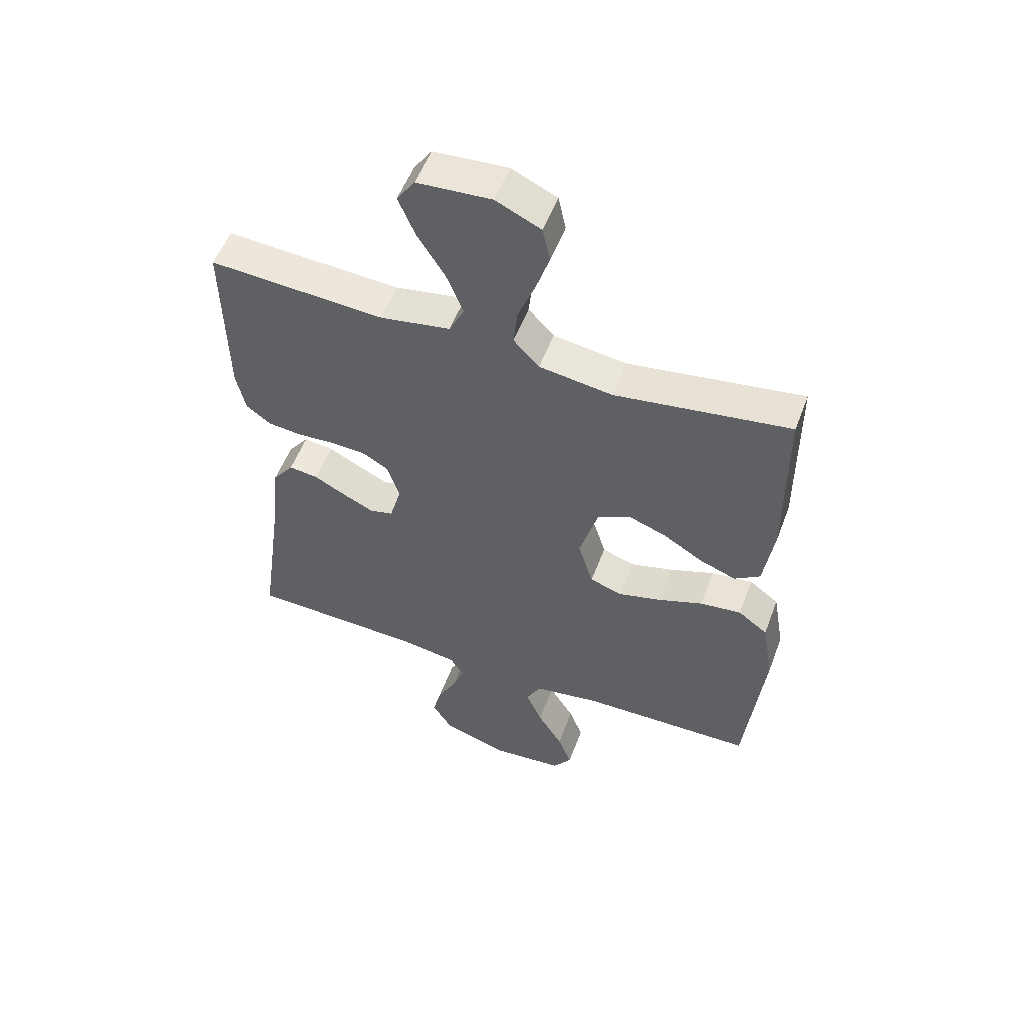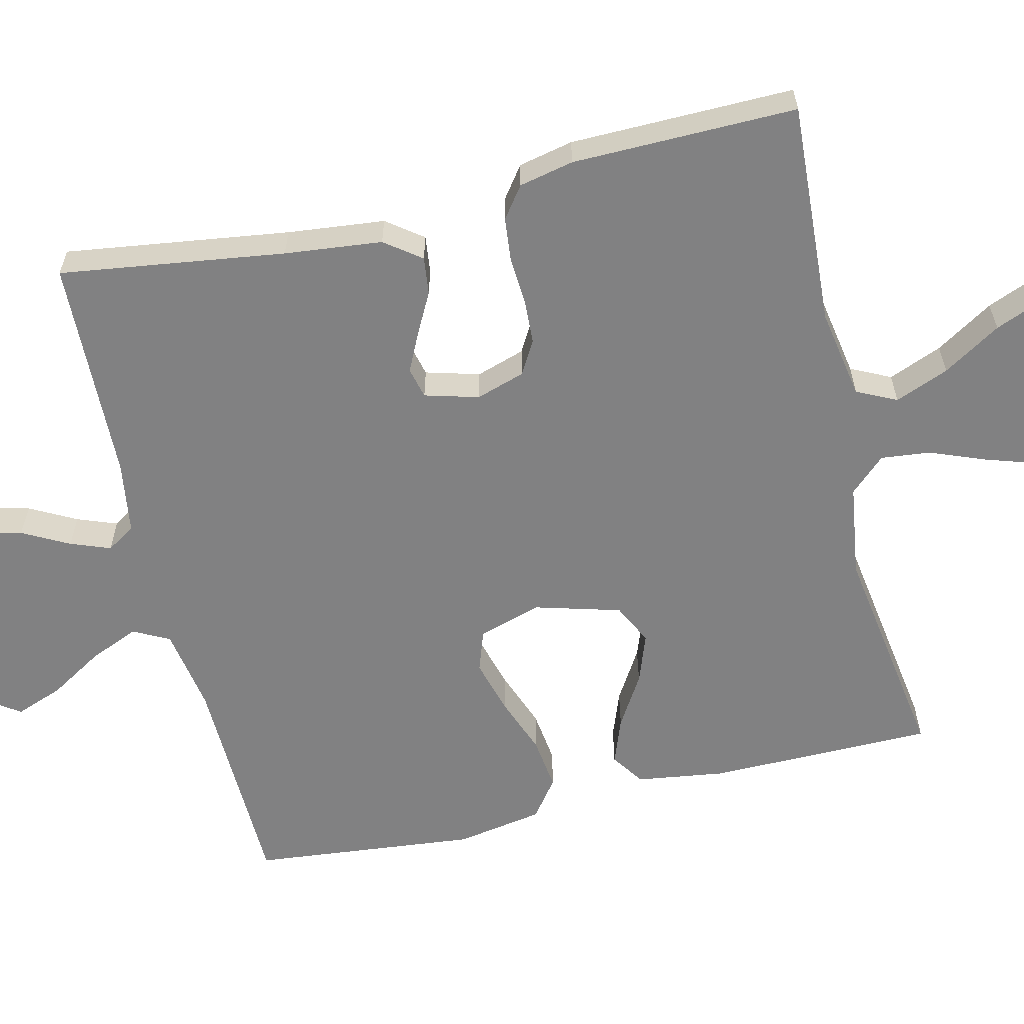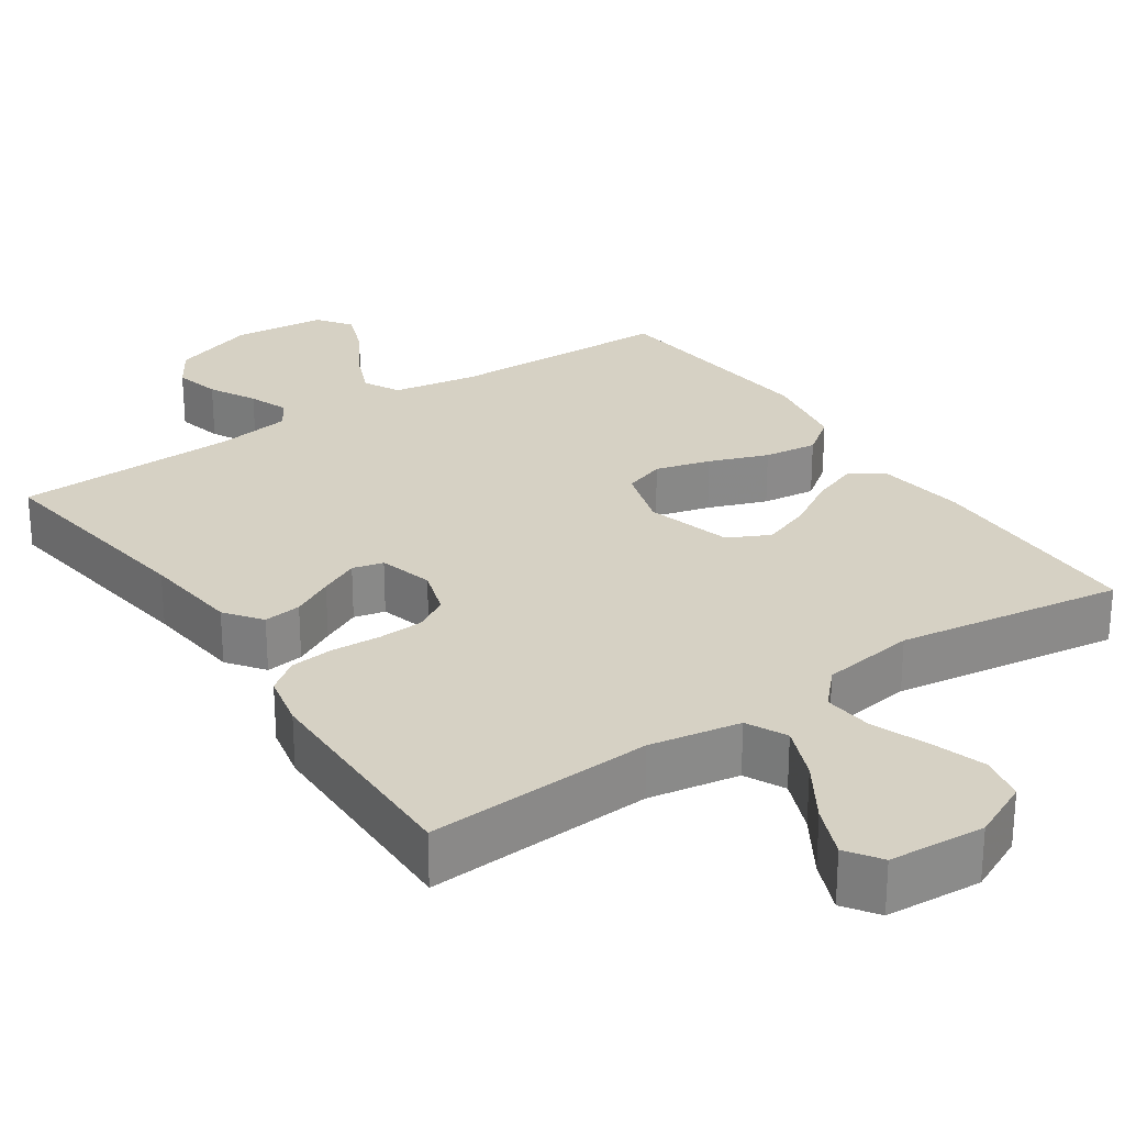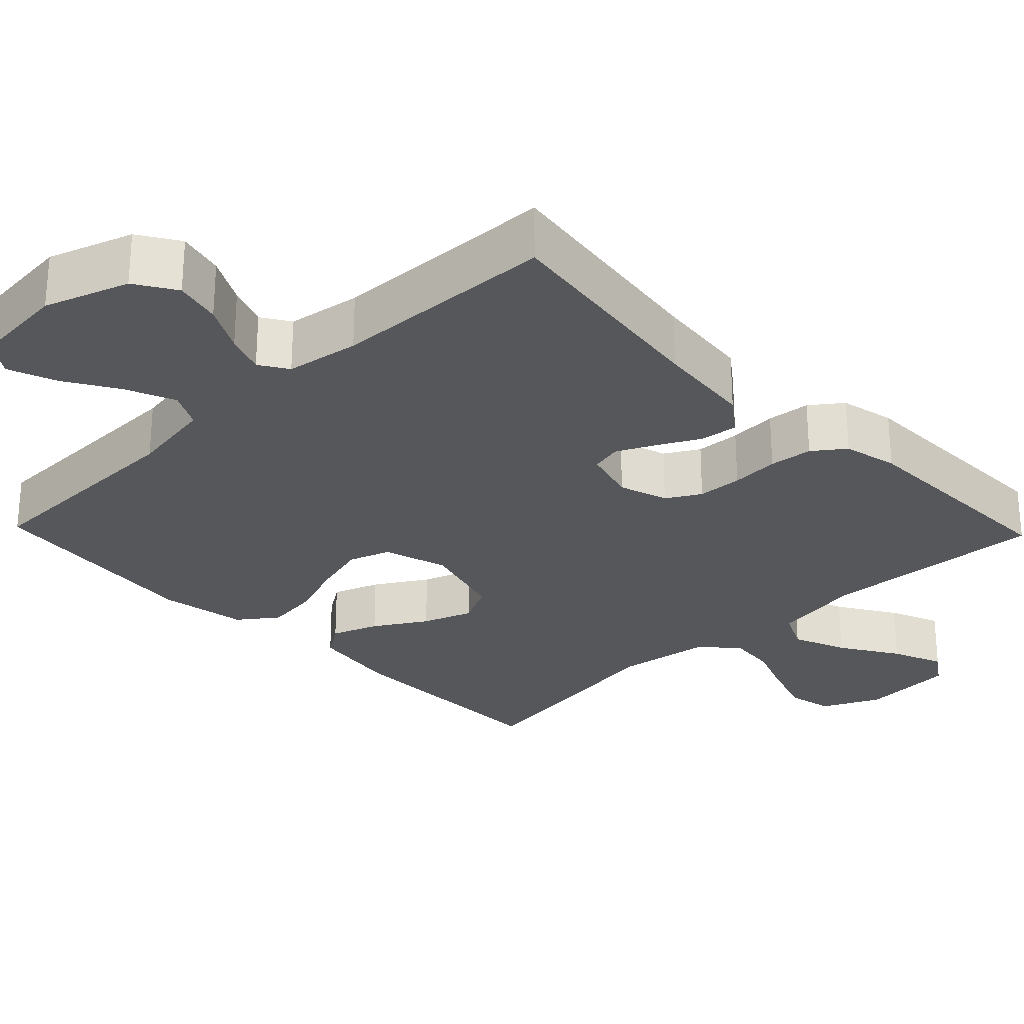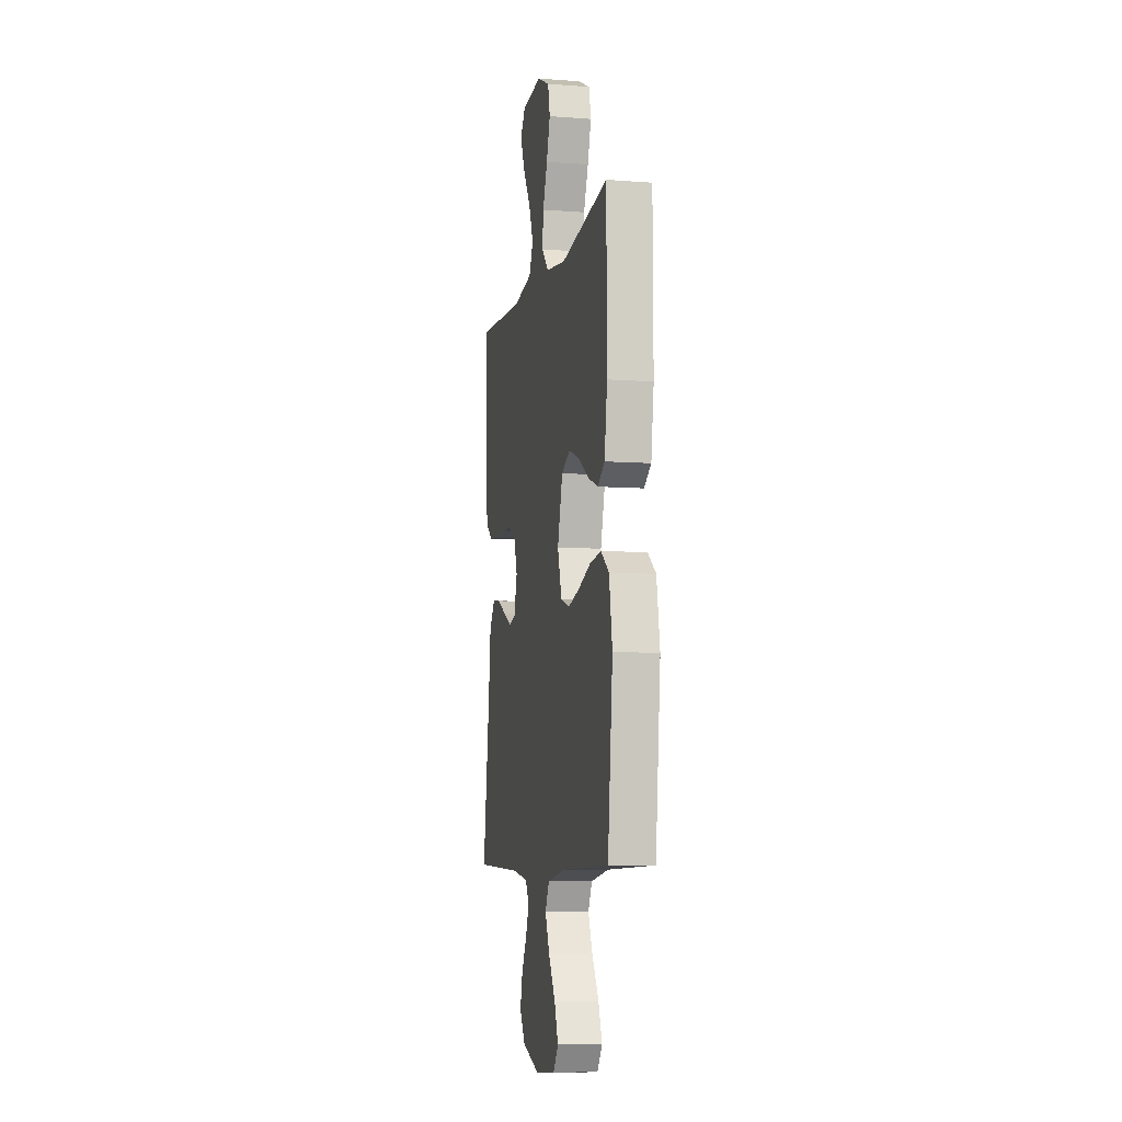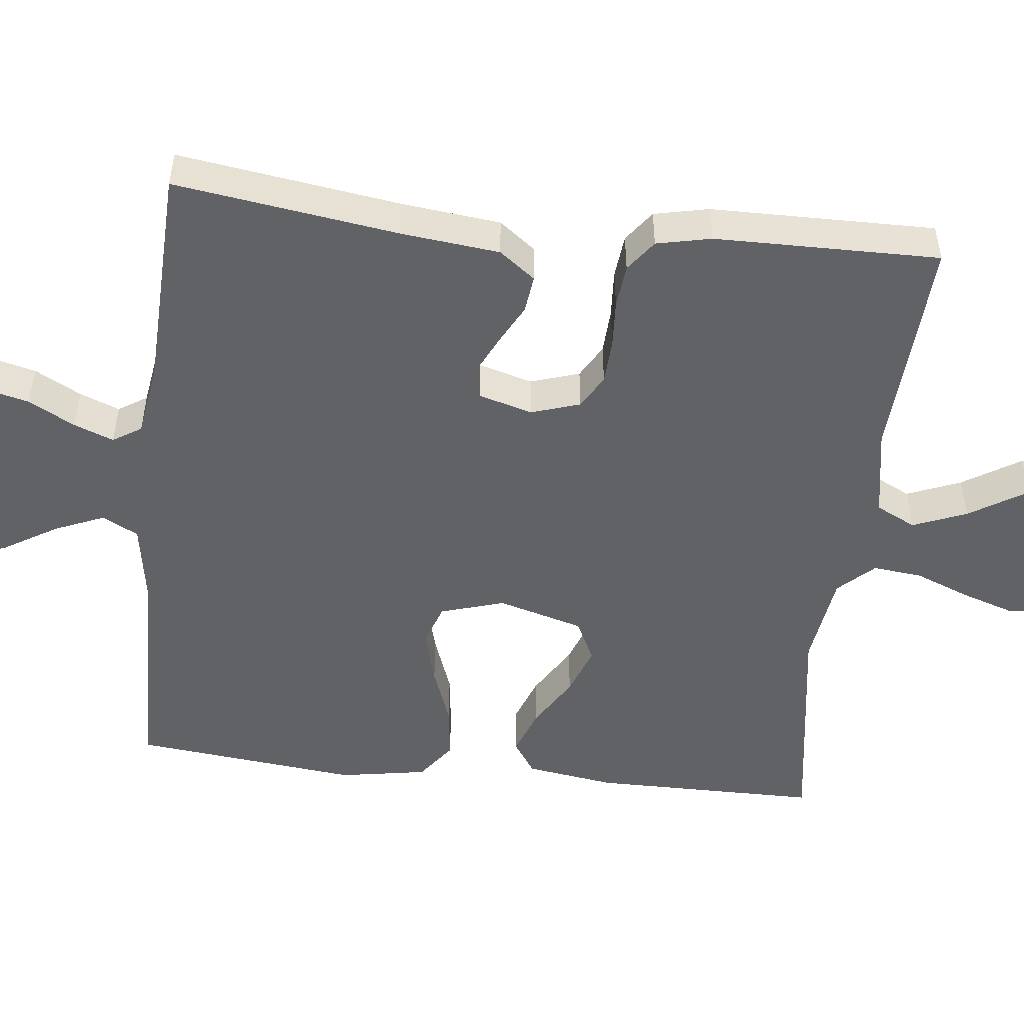
<metadata>
{"format":"obj","ext":"obj","renderer":"f3d","projection":"perspective","resolution":1024,"background":"white","views":[{"elev":54.3,"azim":20.5,"up":"+Z"},{"elev":-60.4,"azim":-76.6,"up":"+Y"},{"elev":27.0,"azim":-34.2,"up":"+Y"},{"elev":-27.4,"azim":-136.1,"up":"+Y"},{"elev":-7.5,"azim":78.0,"up":"+Z"},{"elev":-50.6,"azim":-96.5,"up":"+Y"}]}
</metadata>
<code>
v 0.5 0.07 -0.5
v 0.2 0.07 -0.507
v 0.087 0.07 -0.526
v 0.062 0.07 -0.574
v 0.09 0.07 -0.64
v 0.133 0.07 -0.711
v 0.157 0.07 -0.775
v 0.125 0.07 -0.82
v 0 0.07 -0.832
v -0.112 0.07 -0.794
v -0.146 0.07 -0.74
v -0.131 0.07 -0.678
v -0.098 0.07 -0.616
v -0.078 0.07 -0.563
v -0.102 0.07 -0.525
v -0.2 0.07 -0.51
v -0.5 0.07 -0.5
v -0.458 0.07 -0.2
v -0.444 0.07 -0.07
v -0.408 0.07 -0.022
v -0.358 0.07 -0.028
v -0.303 0.07 -0.057
v -0.251 0.07 -0.082
v -0.21 0.07 -0.072
v -0.19 0.07 0
v -0.211 0.07 0.065
v -0.256 0.07 0.091
v -0.316 0.07 0.094
v -0.38 0.07 0.09
v -0.438 0.07 0.096
v -0.48 0.07 0.127
v -0.496 0.07 0.2
v -0.5 0.07 0.5
v -0.2 0.07 0.482
v -0.079 0.07 0.503
v -0.053 0.07 0.556
v -0.082 0.07 0.628
v -0.13 0.07 0.705
v -0.158 0.07 0.773
v -0.127 0.07 0.818
v 0 0.07 0.827
v 0.077 0.07 0.791
v 0.09 0.07 0.731
v 0.067 0.07 0.66
v 0.038 0.07 0.586
v 0.031 0.07 0.52
v 0.075 0.07 0.473
v 0.2 0.07 0.455
v 0.5 0.07 0.5
v 0.502 0.07 0.2
v 0.485 0.07 0.082
v 0.441 0.07 0.052
v 0.379 0.07 0.075
v 0.31 0.07 0.117
v 0.244 0.07 0.141
v 0.189 0.07 0.114
v 0.157 0.07 0
v 0.183 0.07 -0.085
v 0.238 0.07 -0.104
v 0.311 0.07 -0.084
v 0.389 0.07 -0.055
v 0.46 0.07 -0.046
v 0.511 0.07 -0.084
v 0.531 0.07 -0.2
v 0.5 0 -0.5
v 0.2 0 -0.507
v 0.087 0 -0.526
v 0.062 0 -0.574
v 0.09 0 -0.64
v 0.133 0 -0.711
v 0.157 0 -0.775
v 0.125 0 -0.82
v 0 0 -0.832
v -0.112 0 -0.794
v -0.146 0 -0.74
v -0.131 0 -0.678
v -0.098 0 -0.616
v -0.078 0 -0.563
v -0.102 0 -0.525
v -0.2 0 -0.51
v -0.5 0 -0.5
v -0.458 0 -0.2
v -0.444 0 -0.07
v -0.408 0 -0.022
v -0.358 0 -0.028
v -0.303 0 -0.057
v -0.251 0 -0.082
v -0.21 0 -0.072
v -0.19 0 0
v -0.211 0 0.065
v -0.256 0 0.091
v -0.316 0 0.094
v -0.38 0 0.09
v -0.438 0 0.096
v -0.48 0 0.127
v -0.496 0 0.2
v -0.5 0 0.5
v -0.2 0 0.482
v -0.079 0 0.503
v -0.053 0 0.556
v -0.082 0 0.628
v -0.13 0 0.705
v -0.158 0 0.773
v -0.127 0 0.818
v 0 0 0.827
v 0.077 0 0.791
v 0.09 0 0.731
v 0.067 0 0.66
v 0.038 0 0.586
v 0.031 0 0.52
v 0.075 0 0.473
v 0.2 0 0.455
v 0.5 0 0.5
v 0.502 0 0.2
v 0.485 0 0.082
v 0.441 0 0.052
v 0.379 0 0.075
v 0.31 0 0.117
v 0.244 0 0.141
v 0.189 0 0.114
v 0.157 0 0
v 0.183 0 -0.085
v 0.238 0 -0.104
v 0.311 0 -0.084
v 0.389 0 -0.055
v 0.46 0 -0.046
v 0.511 0 -0.084
v 0.531 0 -0.2
f 64 1 2
f 63 64 2
f 62 63 2
f 61 62 2
f 60 61 2
f 59 60 2 3
f 58 59 3 4
f 57 58 4
f 52 53 54
f 51 52 54
f 50 51 54
f 49 50 54
f 48 49 54
f 47 48 54 55
f 46 47 55 56
f 43 44 45
f 42 43 45
f 41 42 45
f 40 41 45
f 39 40 45
f 38 39 45
f 37 38 45
f 36 37 45 46
f 46 56 57
f 36 46 57
f 35 36 57
f 32 33 34
f 31 32 34
f 30 31 34
f 29 30 34
f 28 29 34
f 27 28 34 35
f 20 21 22
f 19 20 22
f 18 19 22
f 18 22 23
f 17 18 23
f 16 17 23
f 15 16 23 24
f 11 12 13
f 10 11 13
f 9 10 13
f 8 9 13
f 7 8 13
f 6 7 13
f 5 6 13
f 4 5 13 14
f 15 24 25
f 14 15 25
f 4 14 25
f 57 4 25
f 35 57 25 26
f 26 27 35
f 66 65 128
f 66 128 127
f 66 127 126
f 66 126 125
f 66 125 124
f 67 66 124 123
f 68 67 123 122
f 68 122 121
f 118 117 116
f 118 116 115
f 118 115 114
f 118 114 113
f 118 113 112
f 119 118 112 111
f 120 119 111 110
f 109 108 107
f 109 107 106
f 109 106 105
f 109 105 104
f 109 104 103
f 109 103 102
f 109 102 101
f 110 109 101 100
f 121 120 110
f 121 110 100
f 121 100 99
f 98 97 96
f 98 96 95
f 98 95 94
f 98 94 93
f 98 93 92
f 99 98 92 91
f 86 85 84
f 86 84 83
f 86 83 82
f 87 86 82
f 87 82 81
f 87 81 80
f 88 87 80 79
f 77 76 75
f 77 75 74
f 77 74 73
f 77 73 72
f 77 72 71
f 77 71 70
f 77 70 69
f 78 77 69 68
f 89 88 79
f 89 79 78
f 89 78 68
f 89 68 121
f 90 89 121 99
f 99 91 90
f 1 65 66 2
f 2 66 67 3
f 3 67 68 4
f 4 68 69 5
f 5 69 70 6
f 6 70 71 7
f 7 71 72 8
f 8 72 73 9
f 9 73 74 10
f 10 74 75 11
f 11 75 76 12
f 12 76 77 13
f 13 77 78 14
f 14 78 79 15
f 15 79 80 16
f 16 80 81 17
f 17 81 82 18
f 18 82 83 19
f 19 83 84 20
f 20 84 85 21
f 21 85 86 22
f 22 86 87 23
f 23 87 88 24
f 24 88 89 25
f 25 89 90 26
f 26 90 91 27
f 27 91 92 28
f 28 92 93 29
f 29 93 94 30
f 30 94 95 31
f 31 95 96 32
f 32 96 97 33
f 33 97 98 34
f 34 98 99 35
f 35 99 100 36
f 36 100 101 37
f 37 101 102 38
f 38 102 103 39
f 39 103 104 40
f 40 104 105 41
f 41 105 106 42
f 42 106 107 43
f 43 107 108 44
f 44 108 109 45
f 45 109 110 46
f 46 110 111 47
f 47 111 112 48
f 48 112 113 49
f 49 113 114 50
f 50 114 115 51
f 51 115 116 52
f 52 116 117 53
f 53 117 118 54
f 54 118 119 55
f 55 119 120 56
f 56 120 121 57
f 57 121 122 58
f 58 122 123 59
f 59 123 124 60
f 60 124 125 61
f 61 125 126 62
f 62 126 127 63
f 63 127 128 64
f 64 128 65 1

</code>
